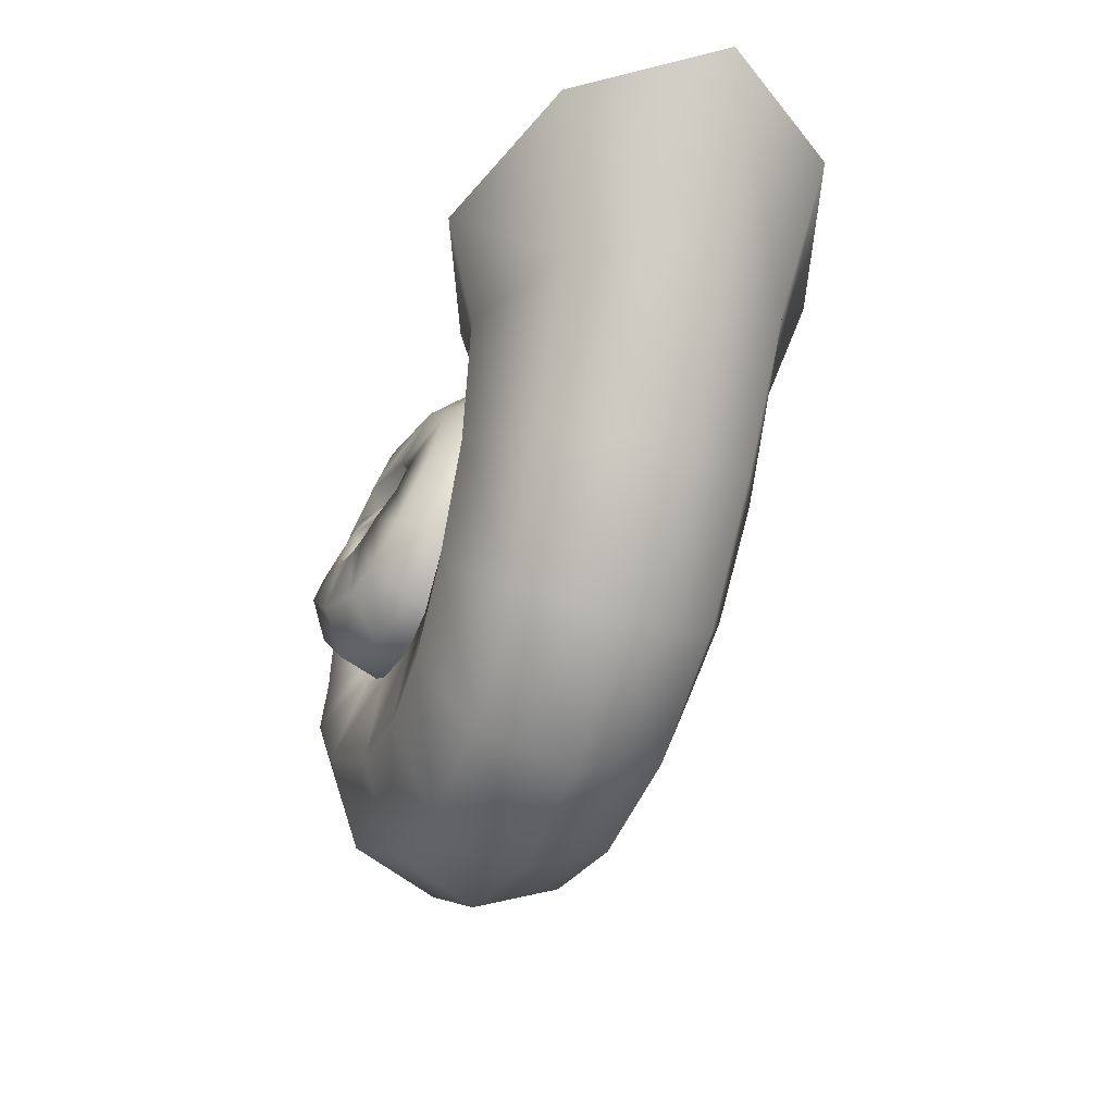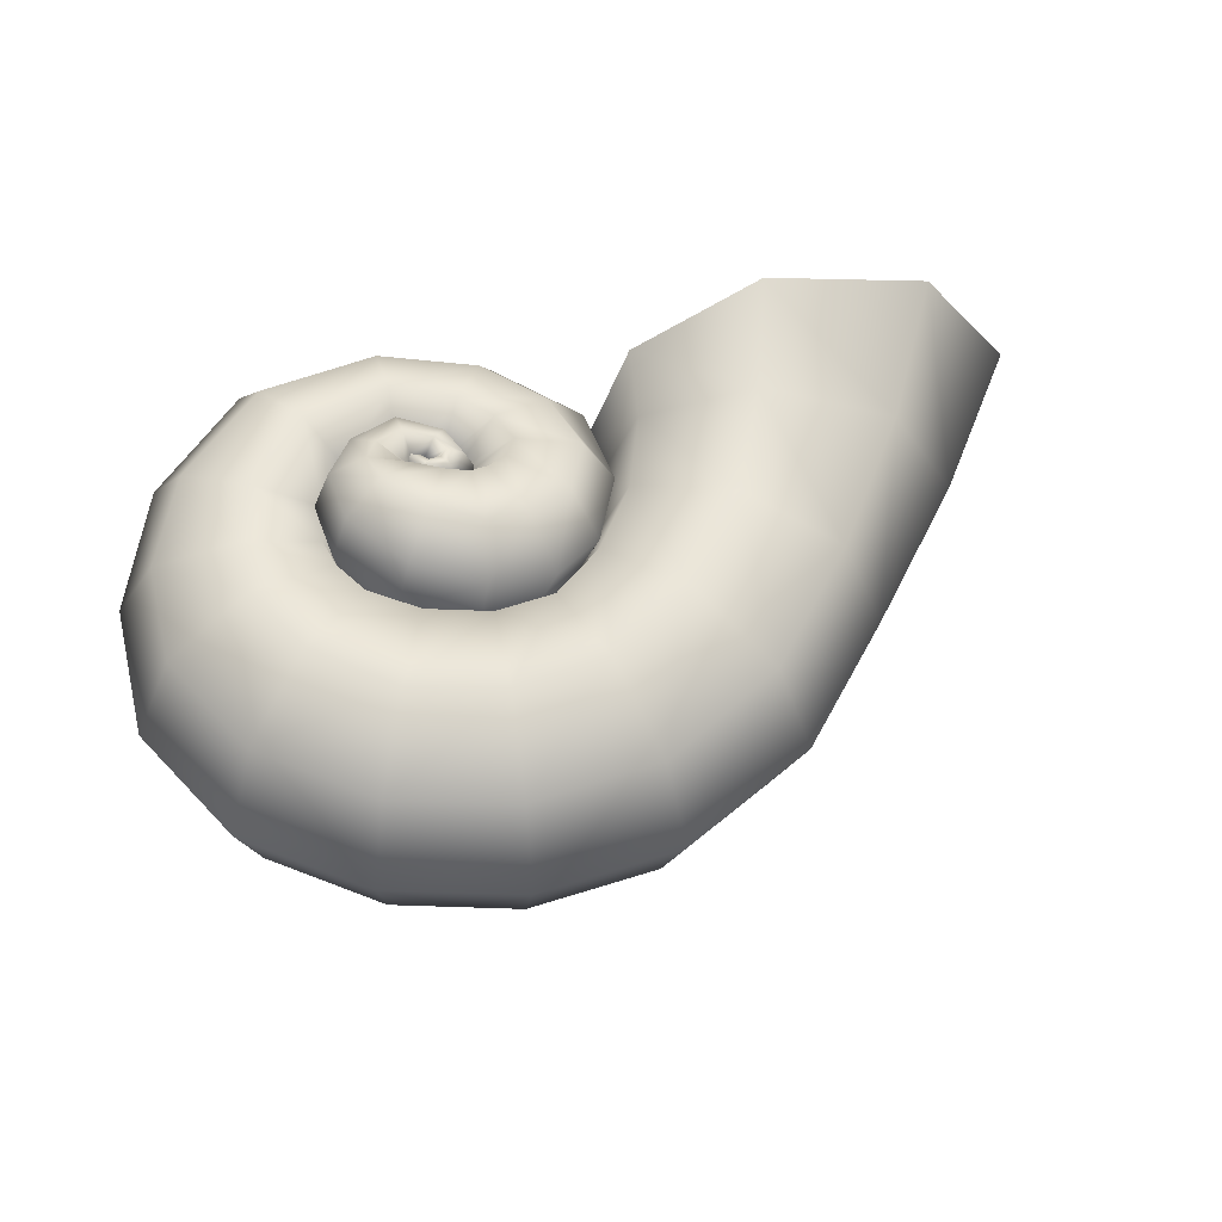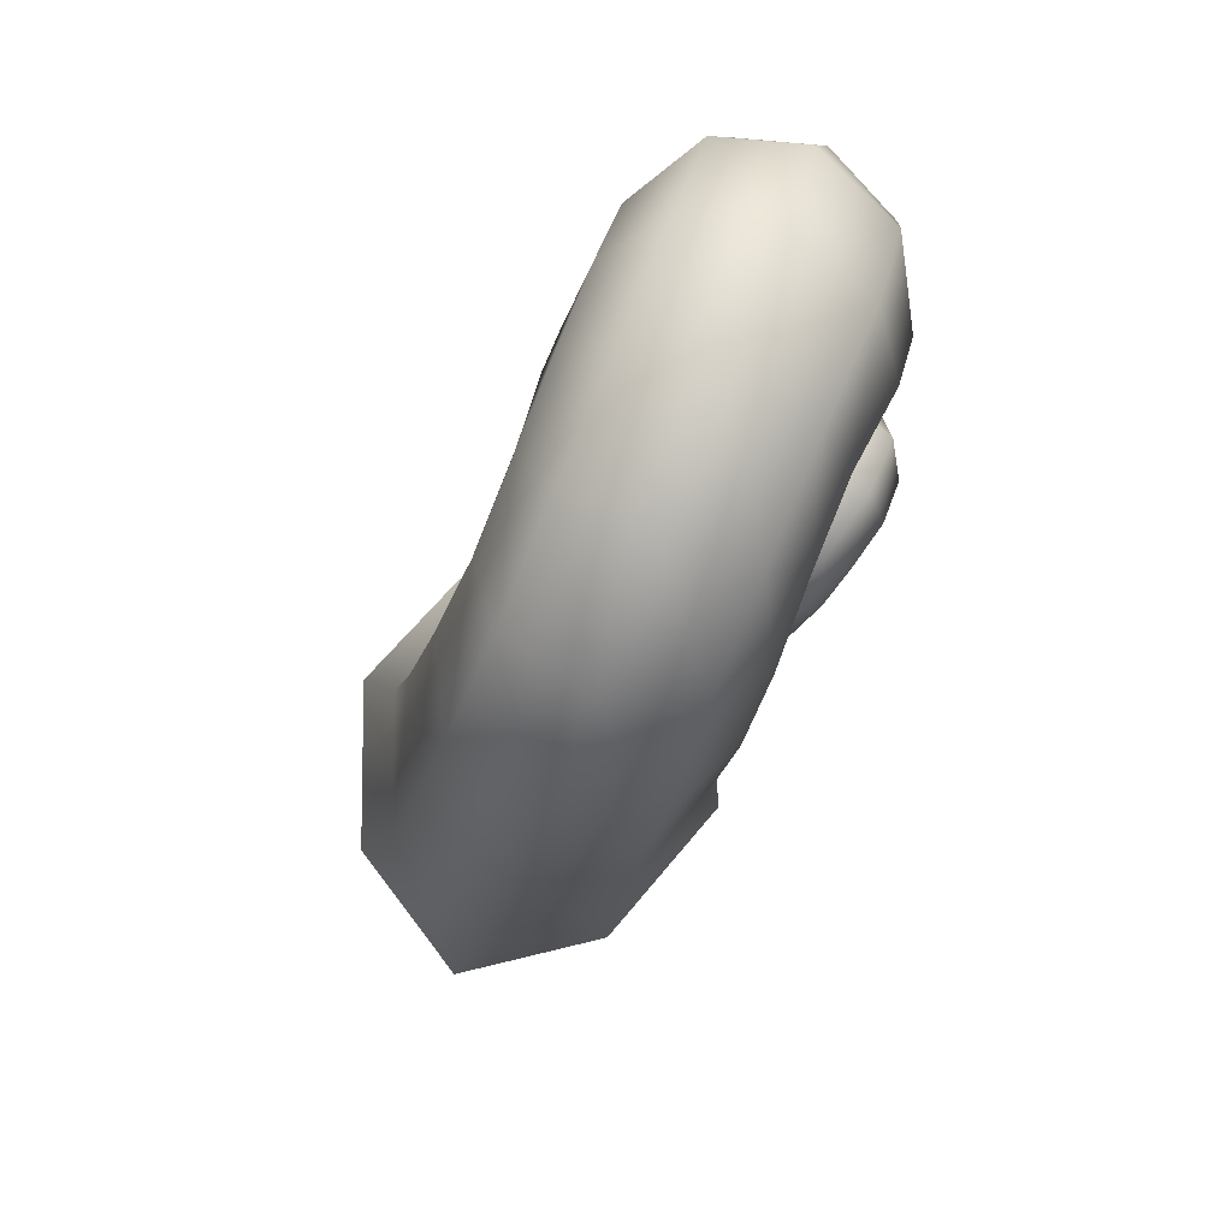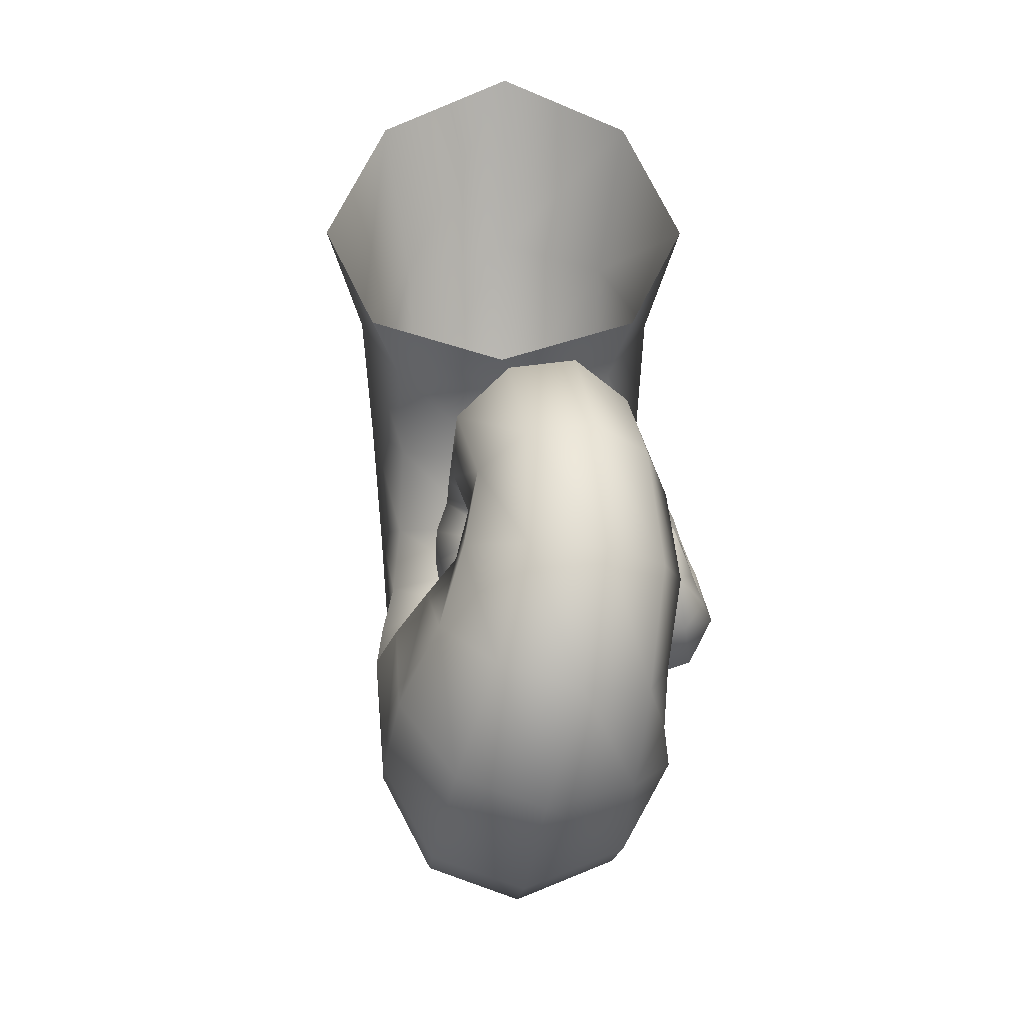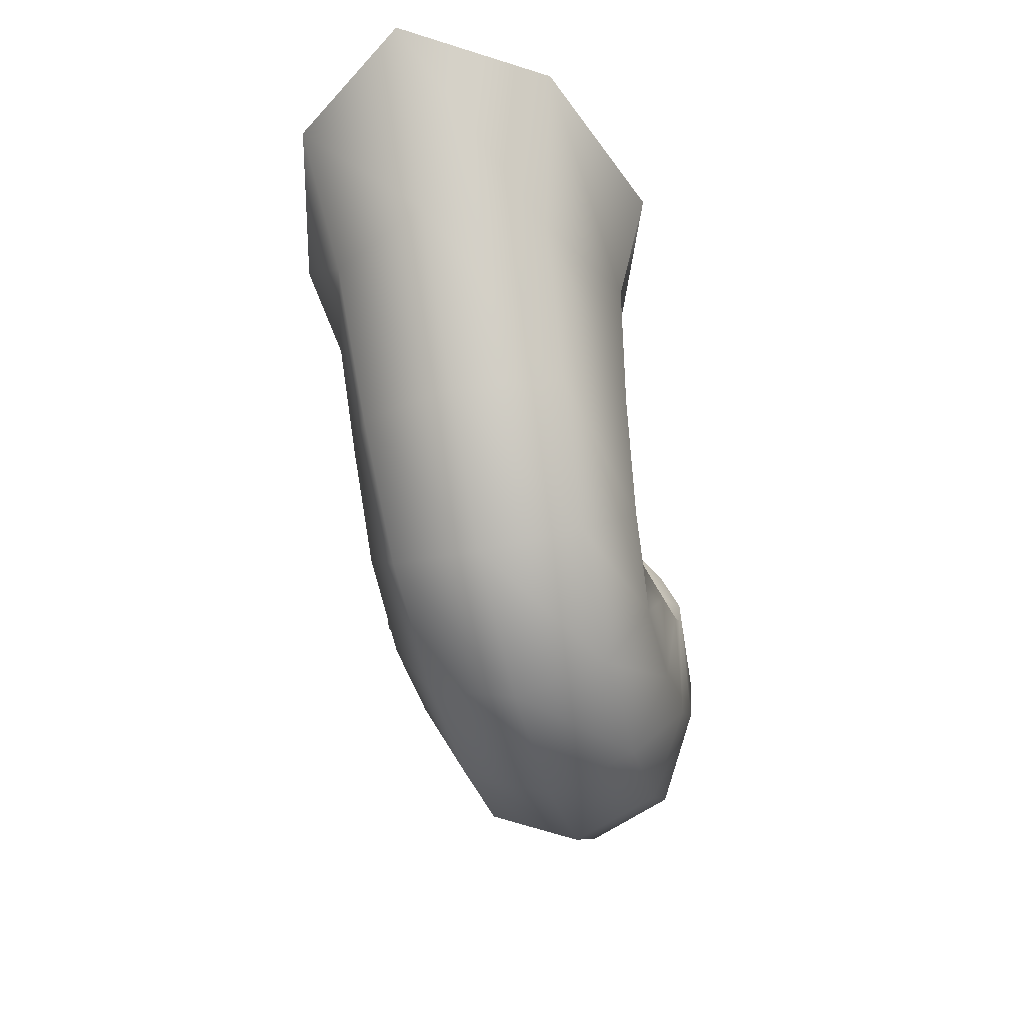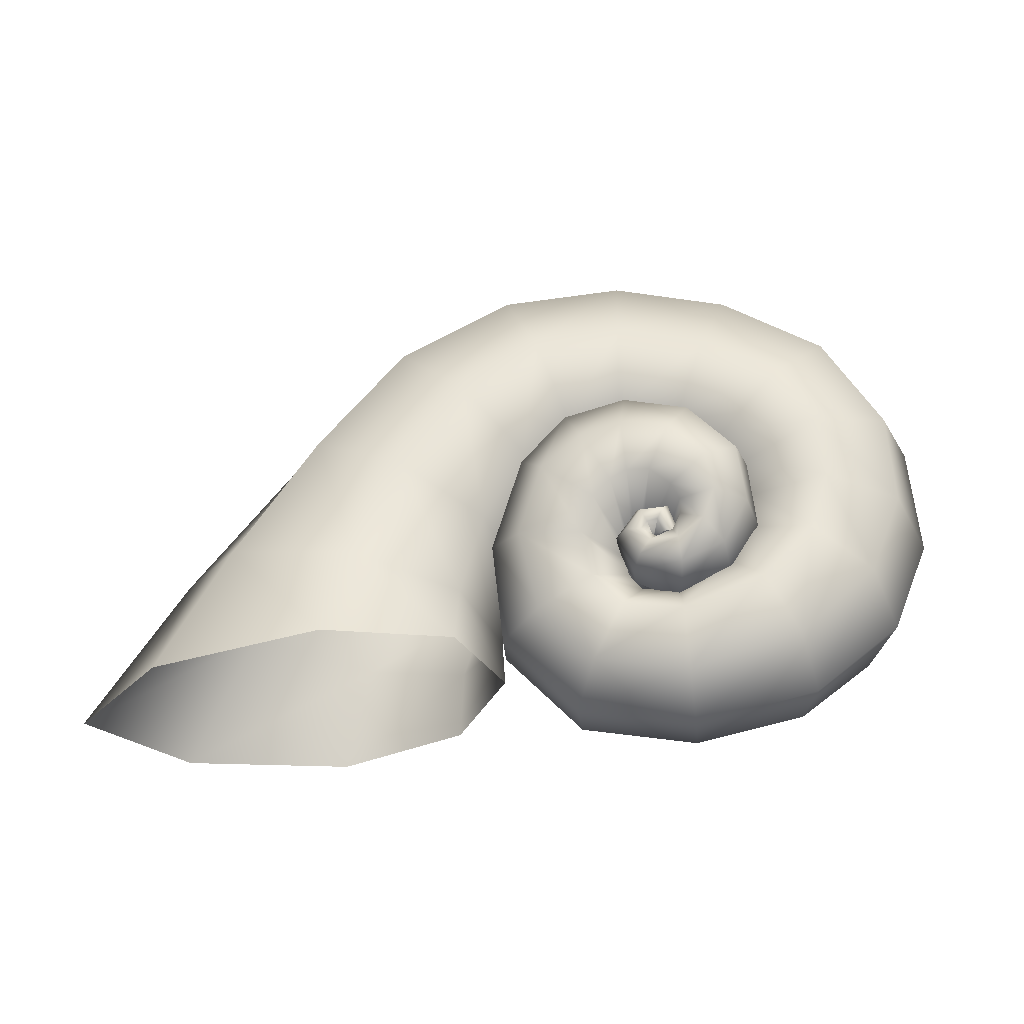
<metadata>
{"format":"obj","ext":"obj","renderer":"f3d","projection":"perspective","resolution":1024,"background":"white","views":[{"elev":-37.5,"azim":-109.7,"up":"+Z"},{"elev":54.0,"azim":170.2,"up":"+Y"},{"elev":-79.8,"azim":69.7,"up":"+Z"},{"elev":42.3,"azim":90.2,"up":"+Z"},{"elev":-40.2,"azim":-74.0,"up":"+Z"},{"elev":61.6,"azim":1.1,"up":"+Y"}]}
</metadata>
<code>
o BezierCurve_CUBezierCurve
v -3.005 0.7481 1.65
v -2.04 1.058 1.538
v -1.297 0.7479 1.427
v -1.01 -0.001431 1.381
v -1.298 -0.7481 1.427
v -2.04 -1.058 1.538
v -3.005 -0.7479 1.65
v -3.534 0.00011 1.696
v -2.637 0.6123 0.8345
v -1.901 0.866 0.9501
v -1.282 0.6193 1.067
v -1.031 -0.003889 1.116
v -1.282 -0.6128 1.067
v -1.902 -0.8666 0.9511
v -2.637 -0.6128 0.8352
v -2.989 -0.000277 0.7869
v -2.182 0.5772 0.0628
v -1.665 0.8286 0.3217
v -1.152 0.6481 0.5894
v -0.9219 -0.01132 0.6934
v -1.137 -0.5949 0.5836
v -1.664 -0.8182 0.3202
v -2.182 -0.5788 0.0633
v -2.396 -0.000852 -0.04331
v -1.693 0.5426 -0.603
v -1.307 0.8228 -0.2204
v -0.9209 0.7017 0.1684
v -0.7112 -0.1261 0.3585
v -0.8746 -0.6169 0.1849
v -1.3 -0.7694 -0.2277
v -1.693 -0.5443 -0.6035
v -1.855 -0.000908 -0.759
v -1.045 0.5192 -1.029
v -0.8564 0.8036 -0.5591
v -0.659 0.7071 -0.07861
v -0.5171 -0.2042 0.1852
v -0.5825 -0.6505 -0.01794
v -0.8312 -0.7199 -0.5689
v -1.034 -0.5076 -1.035
v -1.122 0.001756 -1.226
v -0.3411 0.5224 -1.153
v -0.3503 0.7832 -0.6527
v -0.3413 0.7142 -0.1411
v -0.2741 -0.3023 0.1797
v -0.2551 -0.7005 -0.04032
v -0.293 -0.7027 -0.662
v -0.3065 -0.4823 -1.164
v -0.3254 0.01955 -1.365
v 0.3348 0.5511 -1.034
v 0.164 0.8006 -0.5702
v 0.007242 0.7486 -0.09173
v -0.0288 -0.3404 0.2412
v 0.0476 -0.7122 0.02713
v 0.2294 -0.6859 -0.5632
v 0.3858 -0.4422 -1.042
v 0.4267 0.0531 -1.229
v 0.9313 0.6213 -0.6827
v 0.5971 0.89 -0.3222
v 0.2756 0.7774 0.05131
v 0.1373 -0.3599 0.3486
v 0.269 -0.697 0.1658
v 0.6487 -0.6613 -0.3067
v 0.9807 -0.3998 -0.6858
v 1.088 0.09335 -0.8299
v 1.284 0.6556 -0.1282
v 0.8313 0.9158 0.03441
v 0.4025 0.7639 0.2418
v 0.2266 -0.3547 0.471
v 0.3943 -0.6801 0.3826
v 0.9373 -0.6269 0.116
v 1.374 -0.3601 -0.08364
v 1.508 0.1286 -0.1803
v 1.323 0.6924 0.4377
v 0.8725 0.8726 0.383
v 0.4565 0.713 0.4393
v 0.296 -0.2662 0.6276
v 0.467 -0.56 0.6847
v 0.9804 -0.5232 0.6775
v 1.429 -0.2179 0.6279
v 1.553 0.2398 0.5369
v 1.133 0.7628 0.9513
v 0.7713 0.88 0.7342
v 0.4335 0.7156 0.6592
v 0.3056 -0.1237 0.7927
v 0.448 -0.3859 0.9587
v 0.857 -0.3083 1.13
v 1.205 -0.006447 1.224
v 1.313 0.4104 1.157
v 0.681 0.8351 1.395
v 0.4672 0.9441 1.084
v 0.2874 0.7179 0.8844
v 0.2377 -0.008124 0.9175
v 0.348 -0.2338 1.118
v 0.5736 -0.1852 1.42
v 0.766 0.1433 1.628
v 0.8051 0.5375 1.628
v 0.04723 0.766 1.601
v 0.01099 0.881 1.27
v 0.01111 0.6183 1.032
v 0.04547 0.01879 1.014
v 0.08997 -0.1735 1.221
v 0.1318 -0.1179 1.544
v 0.135 0.1337 1.805
v 0.09858 0.4873 1.83
v -0.4926 0.6826 1.513
v -0.3371 0.7988 1.213
v -0.2013 0.5428 1.001
v -0.1566 -0.05086 0.9987
v -0.2314 -0.2552 1.179
v -0.393 -0.2396 1.475
v -0.5401 0.04122 1.695
v -0.5772 0.3995 1.719
v -0.8171 0.6975 1.204
v -0.5112 0.8102 1.042
v -0.2824 0.5644 0.9193
v -0.2532 -0.06789 0.9143
v -0.4302 -0.2944 0.9841
v -0.7561 -0.2528 1.131
v -1.006 0.05979 1.255
v -1.022 0.4166 1.298
v -0.9403 0.8024 0.7761
v -0.5823 0.888 0.8039
v -0.314 0.6111 0.8224
v -0.2825 -0.07394 0.831
v -0.4677 -0.3112 0.7764
v -0.8594 -0.1782 0.6974
v -0.9617 0.1574 0.6948
v -1.099 0.5383 0.7383
v -0.8142 0.9289 0.398
v -0.5141 0.9854 0.6152
v -0.2886 0.6099 0.7721
v -0.2593 -0.1069 0.7906
v -0.391 -0.371 0.6284
v -0.635 -0.2811 0.3797
v -0.6828 0.1963 0.2148
v -0.9324 0.6912 0.2297
v -0.5836 1.005 0.223
v -0.4147 1.029 0.5282
v -0.2635 0.5686 0.7326
v -0.2113 -0.1366 0.7393
v -0.2635 -0.3746 0.5111
v -0.4348 -0.218 0.1585
v -0.4437 0.3672 -0.08252
v -0.6751 0.7889 -0.02786
v -0.3538 1.066 0.1653
v -0.321 1.065 0.4829
v -0.2372 0.5829 0.6929
v -0.1519 -0.1322 0.703
v -0.1098 -0.3479 0.4789
v -0.1428 -0.02442 0.06077
v -0.2394 0.538 -0.171
v -0.3221 0.8854 -0.1009
v -0.08812 1.144 0.2351
v -0.1919 1.097 0.4932
v -0.2021 0.6036 0.6696
v -0.1165 -0.103 0.6864
v 0.008523 -0.3021 0.5166
v 0.1041 0.106 0.152
v 0.1313 0.7163 -0.04644
v 0.04564 0.9941 0.01331
v 0.1215 1.17 0.4328
v -0.06692 1.068 0.5743
v -0.1332 0.555 0.6896
v -0.04426 -0.07196 0.7155
v 0.1404 -0.2095 0.6131
v 0.3154 0.09744 0.4097
v 0.4128 0.7838 0.2737
v 0.3213 1.044 0.3036
v 0.1794 1.112 0.621
v -0.01021 1 0.6357
v -0.0759 0.5158 0.7088
v 0.01485 0.02856 0.7733
v 0.2046 -0.01375 0.7753
v 0.3978 0.288 0.7116
v 0.4748 0.7245 0.6616
v 0.3811 0.9996 0.633
v 0.1201 1.046 0.7739
v -0.003276 0.9486 0.7043
v -0.05104 0.5667 0.7428
v 0.002687 0.1963 0.8297
v 0.1255 0.2139 0.9131
v 0.252 0.4567 0.9684
v 0.3011 0.7419 0.9626
v 0.2462 0.9541 0.8839
v -0.02222 0.9869 0.8771
v -0.04559 0.9012 0.7815
v -0.05555 0.6288 0.7912
v -0.04606 0.3538 0.8765
v -0.02393 0.3811 0.9853
v -0.00052 0.5799 1.076
v 0.009716 0.7839 1.089
v 0.000712 0.9375 1.007
v -0.1788 0.9163 0.8579
v -0.1243 0.8425 0.8066
v -0.1055 0.6461 0.8181
v -0.1331 0.456 0.8739
v -0.1923 0.4626 0.9365
v -0.2472 0.5983 0.9834
v -0.2657 0.7533 0.985
v -0.2373 0.8753 0.9338
v -0.2294 0.8964 0.7805
v -0.1531 0.8136 0.7944
v -0.1331 0.6318 0.8118
v -0.1796 0.445 0.8182
v -0.2669 0.4335 0.8035
v -0.3449 0.5809 0.7829
v -0.3661 0.7498 0.7714
v -0.3178 0.8671 0.7719
v -0.1948 0.9049 0.7354
v -0.1536 0.8053 0.7893
v -0.1354 0.6469 0.8034
v -0.1491 0.4817 0.7739
v -0.1873 0.4578 0.714
v -0.2298 0.642 0.6534
v -0.2498 0.8359 0.6313
v -0.235 0.9204 0.6687
v -0.1349 0.9108 0.7208
v -0.1449 0.8049 0.7683
v -0.1289 0.667 0.7813
v -0.09579 0.5515 0.7567
v -0.06589 0.5715 0.7045
v -0.05636 0.7456 0.6486
v -0.07235 0.8934 0.6297
v -0.1048 0.9485 0.6624
v -0.09893 0.8751 0.7831
v -0.127 0.7954 0.7869
v -0.1139 0.6862 0.7968
v -0.06758 0.6124 0.8066
v -0.01518 0.6422 0.8075
v 0.01286 0.7473 0.7999
v -6e-06 0.8463 0.7913
v -0.04632 0.8944 0.7852
f 1 9 16 8
f 2 10 9 1
f 3 11 10 2
f 4 12 11 3
f 5 13 12 4
f 6 14 13 5
f 7 15 14 6
f 8 16 15 7
f 9 17 24 16
f 10 18 17 9
f 11 19 18 10
f 12 20 19 11
f 13 21 20 12
f 14 22 21 13
f 15 23 22 14
f 16 24 23 15
f 17 25 32 24
f 18 26 25 17
f 19 27 26 18
f 20 28 27 19
f 21 29 28 20
f 22 30 29 21
f 23 31 30 22
f 24 32 31 23
f 25 33 40 32
f 26 34 33 25
f 27 35 34 26
f 28 36 35 27
f 29 37 36 28
f 30 38 37 29
f 31 39 38 30
f 32 40 39 31
f 33 41 48 40
f 34 42 41 33
f 35 43 42 34
f 36 44 43 35
f 37 45 44 36
f 38 46 45 37
f 39 47 46 38
f 40 48 47 39
f 41 49 56 48
f 42 50 49 41
f 43 51 50 42
f 44 52 51 43
f 45 53 52 44
f 46 54 53 45
f 47 55 54 46
f 48 56 55 47
f 49 57 64 56
f 50 58 57 49
f 51 59 58 50
f 52 60 59 51
f 53 61 60 52
f 54 62 61 53
f 55 63 62 54
f 56 64 63 55
f 57 65 72 64
f 58 66 65 57
f 59 67 66 58
f 60 68 67 59
f 61 69 68 60
f 62 70 69 61
f 63 71 70 62
f 64 72 71 63
f 65 73 80 72
f 66 74 73 65
f 67 75 74 66
f 68 76 75 67
f 69 77 76 68
f 70 78 77 69
f 71 79 78 70
f 72 80 79 71
f 73 81 88 80
f 74 82 81 73
f 75 83 82 74
f 76 84 83 75
f 77 85 84 76
f 78 86 85 77
f 79 87 86 78
f 80 88 87 79
f 81 89 96 88
f 82 90 89 81
f 83 91 90 82
f 84 92 91 83
f 85 93 92 84
f 86 94 93 85
f 87 95 94 86
f 88 96 95 87
f 89 97 104 96
f 90 98 97 89
f 91 99 98 90
f 92 100 99 91
f 93 101 100 92
f 94 102 101 93
f 95 103 102 94
f 96 104 103 95
f 97 105 112 104
f 98 106 105 97
f 99 107 106 98
f 100 108 107 99
f 101 109 108 100
f 102 110 109 101
f 103 111 110 102
f 104 112 111 103
f 105 113 120 112
f 106 114 113 105
f 107 115 114 106
f 108 116 115 107
f 109 117 116 108
f 110 118 117 109
f 111 119 118 110
f 112 120 119 111
f 113 121 128 120
f 114 122 121 113
f 115 123 122 114
f 116 124 123 115
f 117 125 124 116
f 118 126 125 117
f 119 127 126 118
f 120 128 127 119
f 121 129 136 128
f 122 130 129 121
f 123 131 130 122
f 124 132 131 123
f 125 133 132 124
f 126 134 133 125
f 127 135 134 126
f 128 136 135 127
f 129 137 144 136
f 130 138 137 129
f 131 139 138 130
f 132 140 139 131
f 133 141 140 132
f 134 142 141 133
f 135 143 142 134
f 136 144 143 135
f 137 145 152 144
f 138 146 145 137
f 139 147 146 138
f 140 148 147 139
f 141 149 148 140
f 142 150 149 141
f 143 151 150 142
f 144 152 151 143
f 145 153 160 152
f 146 154 153 145
f 147 155 154 146
f 148 156 155 147
f 149 157 156 148
f 150 158 157 149
f 151 159 158 150
f 152 160 159 151
f 153 161 168 160
f 154 162 161 153
f 155 163 162 154
f 156 164 163 155
f 157 165 164 156
f 158 166 165 157
f 159 167 166 158
f 160 168 167 159
f 161 169 176 168
f 162 170 169 161
f 163 171 170 162
f 164 172 171 163
f 165 173 172 164
f 166 174 173 165
f 167 175 174 166
f 168 176 175 167
f 169 177 184 176
f 170 178 177 169
f 171 179 178 170
f 172 180 179 171
f 173 181 180 172
f 174 182 181 173
f 175 183 182 174
f 176 184 183 175
f 177 185 192 184
f 178 186 185 177
f 179 187 186 178
f 180 188 187 179
f 181 189 188 180
f 182 190 189 181
f 183 191 190 182
f 184 192 191 183
f 185 193 200 192
f 186 194 193 185
f 187 195 194 186
f 188 196 195 187
f 189 197 196 188
f 190 198 197 189
f 191 199 198 190
f 192 200 199 191
f 193 201 208 200
f 194 202 201 193
f 195 203 202 194
f 196 204 203 195
f 197 205 204 196
f 198 206 205 197
f 199 207 206 198
f 200 208 207 199
f 201 209 216 208
f 202 210 209 201
f 203 211 210 202
f 204 212 211 203
f 205 213 212 204
f 206 214 213 205
f 207 215 214 206
f 208 216 215 207
f 209 217 224 216
f 210 218 217 209
f 211 219 218 210
f 212 220 219 211
f 213 221 220 212
f 214 222 221 213
f 215 223 222 214
f 216 224 223 215
f 217 225 232 224
f 218 226 225 217
f 219 227 226 218
f 220 228 227 219
f 221 229 228 220
f 222 230 229 221
f 223 231 230 222
f 224 232 231 223

</code>
